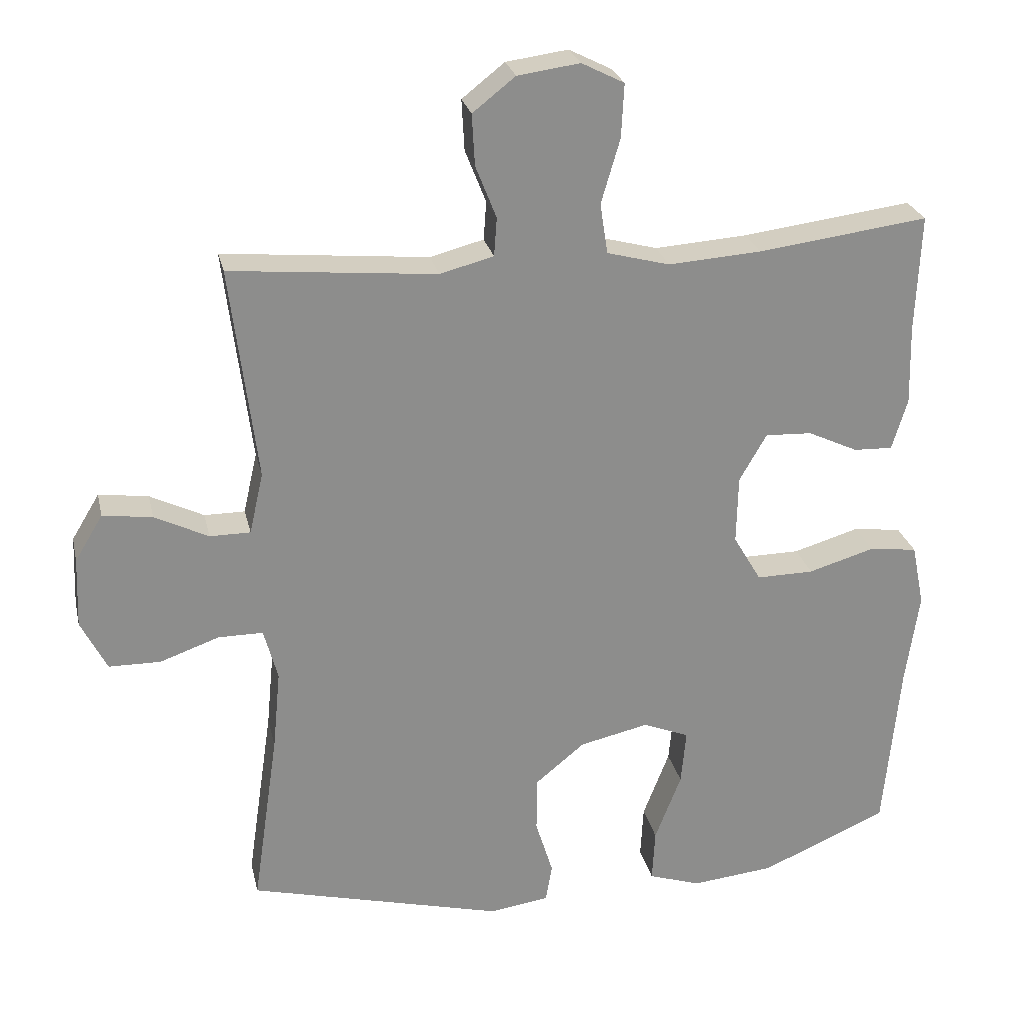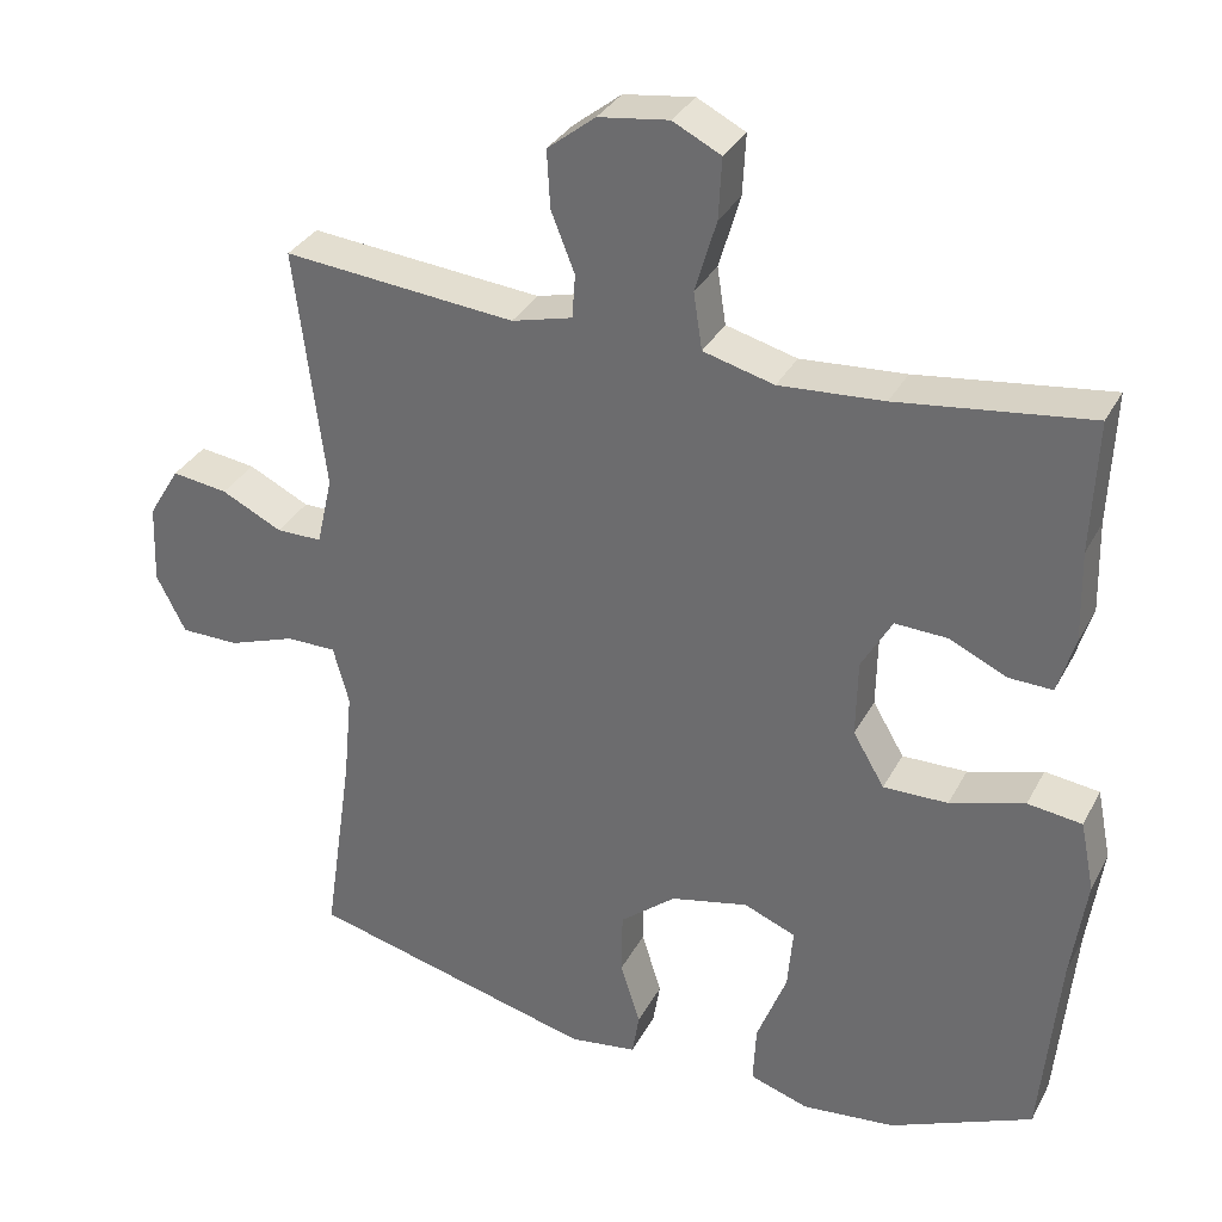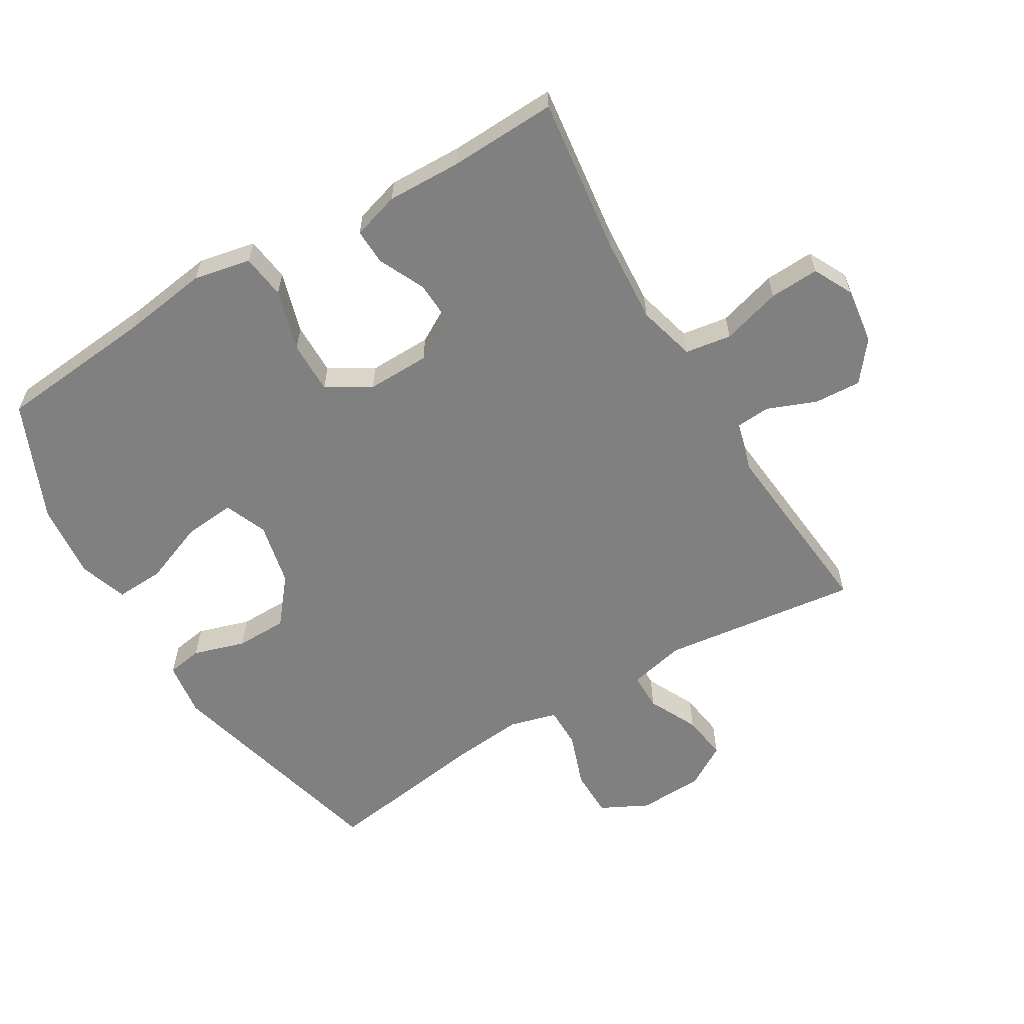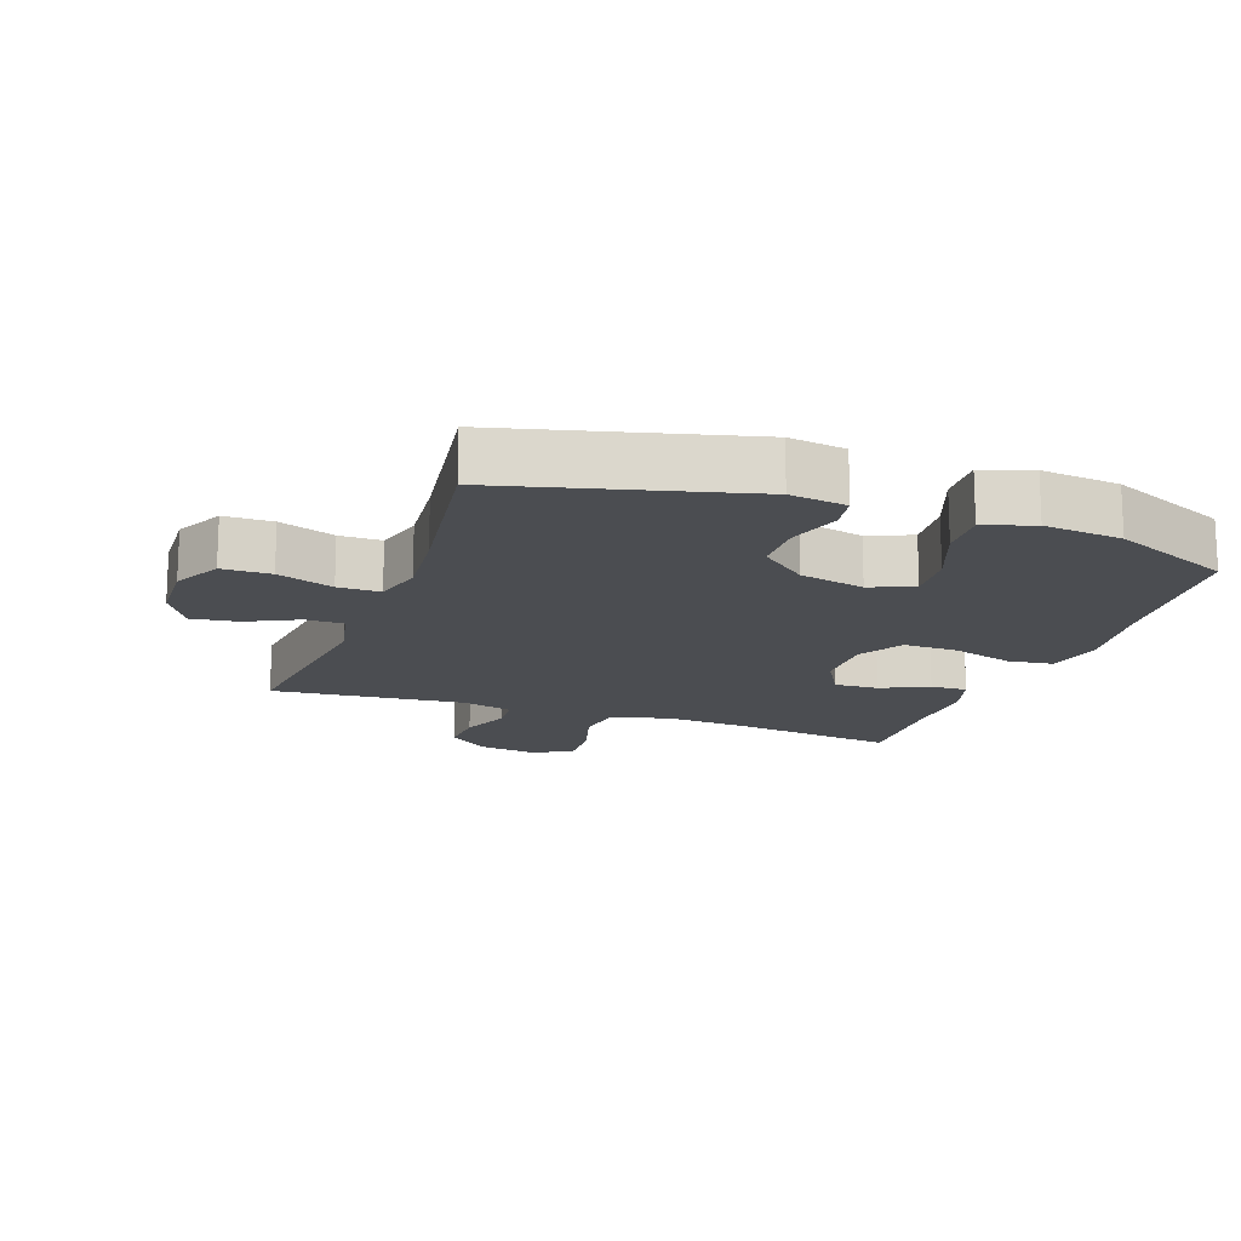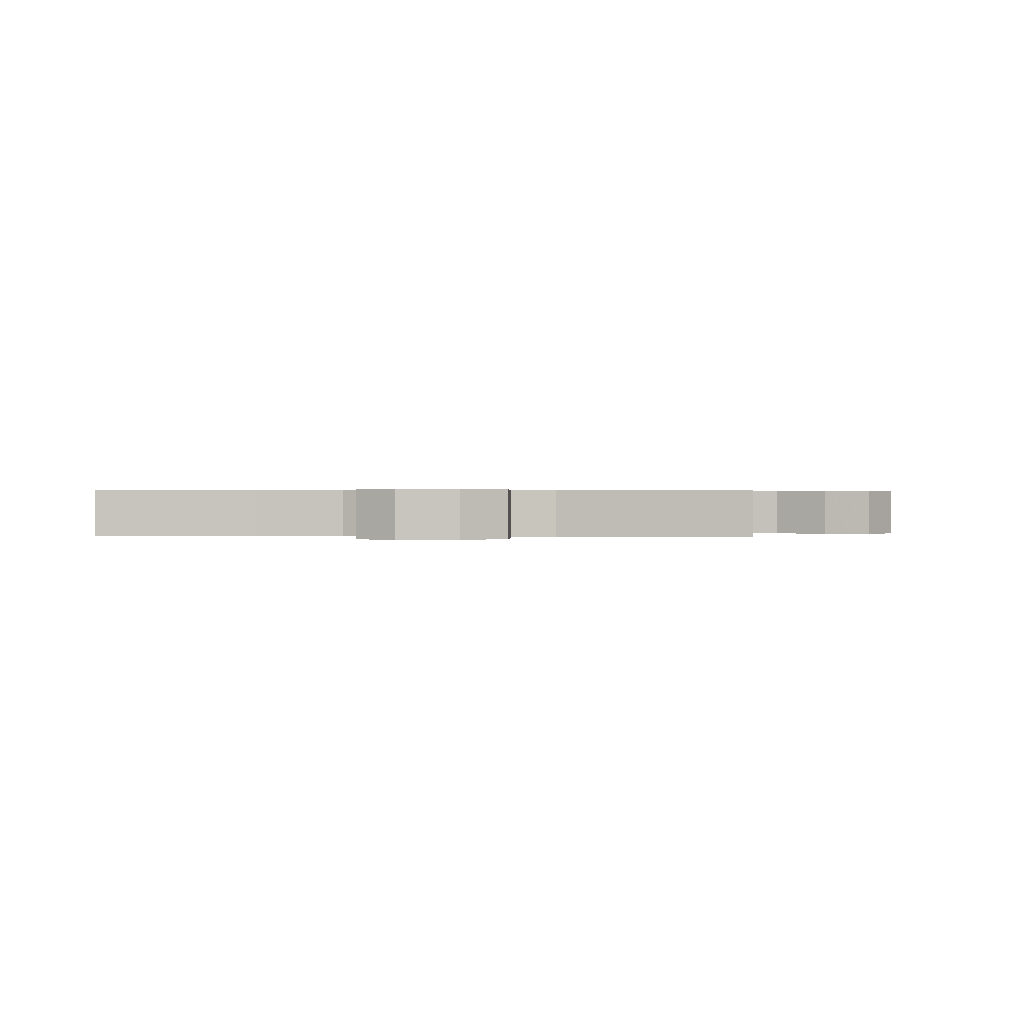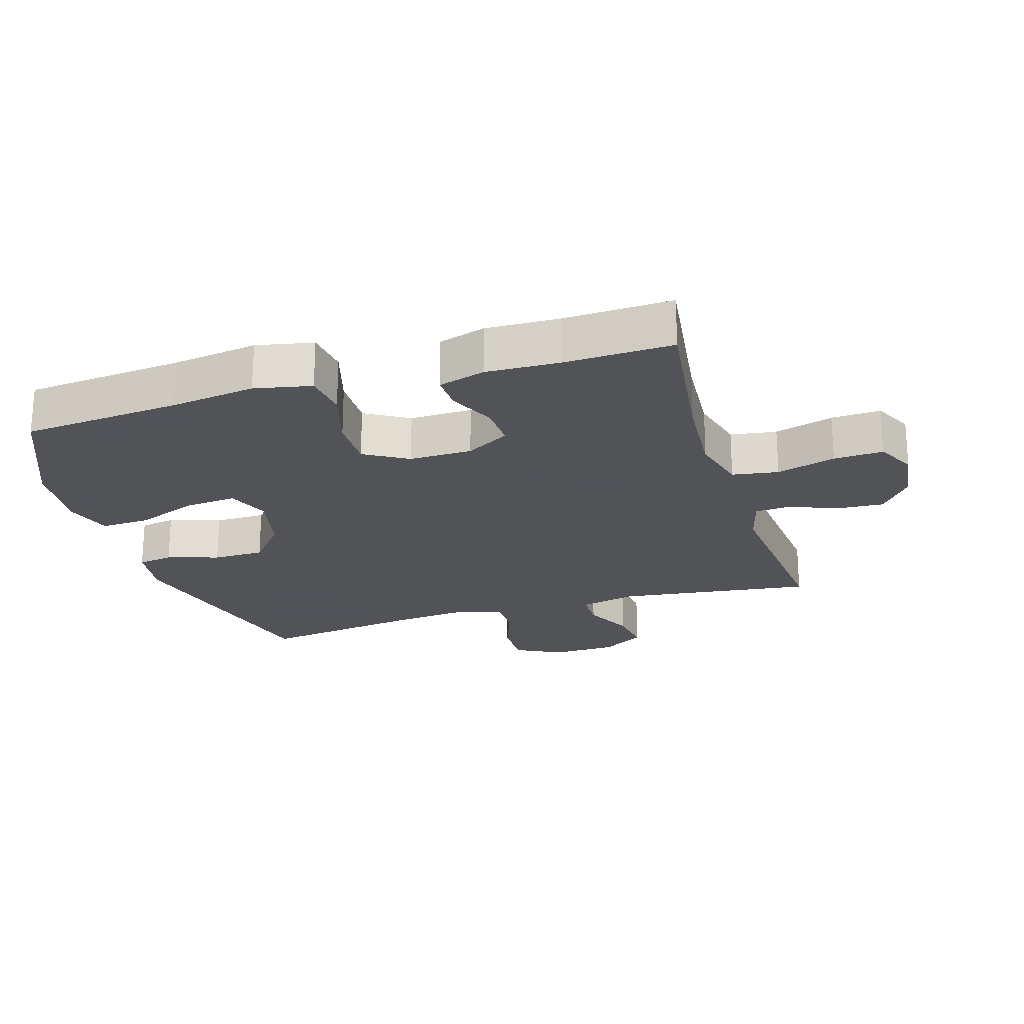
<metadata>
{"format":"obj","ext":"obj","renderer":"f3d","projection":"perspective","resolution":1024,"background":"white","views":[{"elev":25.8,"azim":167.5,"up":"+Z"},{"elev":32.7,"azim":-155.8,"up":"+Z"},{"elev":-60.2,"azim":-59.2,"up":"+Y"},{"elev":-16.0,"azim":160.3,"up":"+Y"},{"elev":0.3,"azim":6.4,"up":"+Y"},{"elev":-22.5,"azim":-73.2,"up":"+Y"}]}
</metadata>
<code>
v 0.5 0.07 -0.5
v 0.134 0.07 -0.594
v 0.048 0.07 -0.582
v 0.039 0.07 -0.527
v 0.064 0.07 -0.446
v 0.063 0.07 -0.366
v -0.008 0.07 -0.308
v -0.107 0.07 -0.286
v -0.173 0.07 -0.313
v -0.166 0.07 -0.392
v -0.128 0.07 -0.49
v -0.124 0.07 -0.566
v -0.199 0.07 -0.591
v -0.318 0.07 -0.579
v -0.5 0.07 -0.5
v -0.523 0.07 -0.253
v -0.542 0.07 -0.12
v -0.524 0.07 -0.031
v -0.455 0.07 -0.022
v -0.36 0.07 -0.05
v -0.278 0.07 -0.051
v -0.238 0.07 0.017
v -0.24 0.07 0.115
v -0.279 0.07 0.183
v -0.346 0.07 0.18
v -0.418 0.07 0.146
v -0.474 0.07 0.144
v -0.496 0.07 0.217
v -0.493 0.07 0.332
v -0.5 0.07 0.5
v -0.256 0.07 0.469
v -0.123 0.07 0.46
v -0.033 0.07 0.484
v -0.022 0.07 0.556
v -0.049 0.07 0.648
v -0.053 0.07 0.725
v 0.008 0.07 0.756
v 0.097 0.07 0.744
v 0.158 0.07 0.696
v 0.154 0.07 0.623
v 0.124 0.07 0.547
v 0.128 0.07 0.492
v 0.205 0.07 0.472
v 0.5 0.07 0.5
v 0.462 0.07 0.194
v 0.482 0.07 0.106
v 0.54 0.07 0.106
v 0.617 0.07 0.144
v 0.688 0.07 0.154
v 0.728 0.07 0.088
v 0.732 0.07 -0.013
v 0.695 0.07 -0.086
v 0.621 0.07 -0.087
v 0.536 0.07 -0.057
v 0.472 0.07 -0.057
v 0.452 0.07 -0.131
v 0.463 0.07 -0.246
v 0.5 0 -0.5
v 0.134 0 -0.594
v 0.048 0 -0.582
v 0.039 0 -0.527
v 0.064 0 -0.446
v 0.063 0 -0.366
v -0.008 0 -0.308
v -0.107 0 -0.286
v -0.173 0 -0.313
v -0.166 0 -0.392
v -0.128 0 -0.49
v -0.124 0 -0.566
v -0.199 0 -0.591
v -0.318 0 -0.579
v -0.5 0 -0.5
v -0.523 0 -0.253
v -0.542 0 -0.12
v -0.524 0 -0.031
v -0.455 0 -0.022
v -0.36 0 -0.05
v -0.278 0 -0.051
v -0.238 0 0.017
v -0.24 0 0.115
v -0.279 0 0.183
v -0.346 0 0.18
v -0.418 0 0.146
v -0.474 0 0.144
v -0.496 0 0.217
v -0.493 0 0.332
v -0.5 0 0.5
v -0.256 0 0.469
v -0.123 0 0.46
v -0.033 0 0.484
v -0.022 0 0.556
v -0.049 0 0.648
v -0.053 0 0.725
v 0.008 0 0.756
v 0.097 0 0.744
v 0.158 0 0.696
v 0.154 0 0.623
v 0.124 0 0.547
v 0.128 0 0.492
v 0.205 0 0.472
v 0.5 0 0.5
v 0.462 0 0.194
v 0.482 0 0.106
v 0.54 0 0.106
v 0.617 0 0.144
v 0.688 0 0.154
v 0.728 0 0.088
v 0.732 0 -0.013
v 0.695 0 -0.086
v 0.621 0 -0.087
v 0.536 0 -0.057
v 0.472 0 -0.057
v 0.452 0 -0.131
v 0.463 0 -0.246
f 52 53 54
f 51 52 54
f 50 51 54
f 49 50 54
f 48 49 54
f 47 48 54
f 46 47 54 55
f 45 46 55 56
f 43 44 45
f 42 43 45 56
f 39 40 41
f 38 39 41
f 37 38 41
f 36 37 41
f 35 36 41
f 34 35 41
f 33 34 41 42
f 42 56 57
f 33 42 57
f 32 33 57
f 29 30 31
f 29 31 32
f 28 29 32
f 27 28 32
f 26 27 32
f 25 26 32
f 18 19 20
f 17 18 20
f 16 17 20
f 15 16 20
f 14 15 20
f 13 14 20
f 12 13 20
f 11 12 20
f 10 11 20
f 9 10 20 21
f 8 9 21 22
f 3 4 5
f 2 3 5
f 1 2 5
f 57 1 5
f 57 5 6
f 32 57 6 7
f 24 25 32
f 23 24 32
f 22 23 32
f 8 22 32
f 7 8 32
f 111 110 109
f 111 109 108
f 111 108 107
f 111 107 106
f 111 106 105
f 111 105 104
f 112 111 104 103
f 113 112 103 102
f 102 101 100
f 113 102 100 99
f 98 97 96
f 98 96 95
f 98 95 94
f 98 94 93
f 98 93 92
f 98 92 91
f 99 98 91 90
f 114 113 99
f 114 99 90
f 114 90 89
f 88 87 86
f 89 88 86
f 89 86 85
f 89 85 84
f 89 84 83
f 89 83 82
f 77 76 75
f 77 75 74
f 77 74 73
f 77 73 72
f 77 72 71
f 77 71 70
f 77 70 69
f 77 69 68
f 77 68 67
f 78 77 67 66
f 79 78 66 65
f 62 61 60
f 62 60 59
f 62 59 58
f 62 58 114
f 63 62 114
f 64 63 114 89
f 89 82 81
f 89 81 80
f 89 80 79
f 89 79 65
f 89 65 64
f 1 58 59 2
f 2 59 60 3
f 3 60 61 4
f 4 61 62 5
f 5 62 63 6
f 6 63 64 7
f 7 64 65 8
f 8 65 66 9
f 9 66 67 10
f 10 67 68 11
f 11 68 69 12
f 12 69 70 13
f 13 70 71 14
f 14 71 72 15
f 15 72 73 16
f 16 73 74 17
f 17 74 75 18
f 18 75 76 19
f 19 76 77 20
f 20 77 78 21
f 21 78 79 22
f 22 79 80 23
f 23 80 81 24
f 24 81 82 25
f 25 82 83 26
f 26 83 84 27
f 27 84 85 28
f 28 85 86 29
f 29 86 87 30
f 30 87 88 31
f 31 88 89 32
f 32 89 90 33
f 33 90 91 34
f 34 91 92 35
f 35 92 93 36
f 36 93 94 37
f 37 94 95 38
f 38 95 96 39
f 39 96 97 40
f 40 97 98 41
f 41 98 99 42
f 42 99 100 43
f 43 100 101 44
f 44 101 102 45
f 45 102 103 46
f 46 103 104 47
f 47 104 105 48
f 48 105 106 49
f 49 106 107 50
f 50 107 108 51
f 51 108 109 52
f 52 109 110 53
f 53 110 111 54
f 54 111 112 55
f 55 112 113 56
f 56 113 114 57
f 57 114 58 1

</code>
